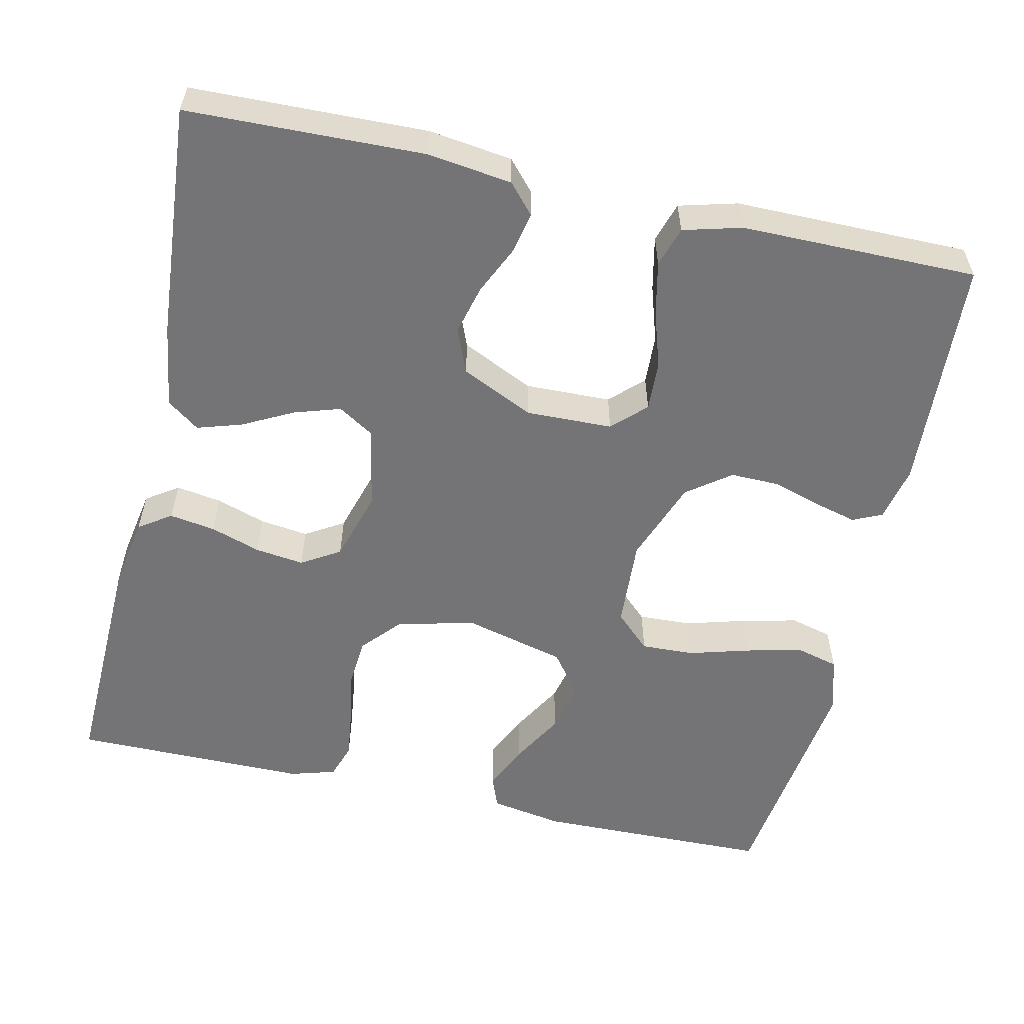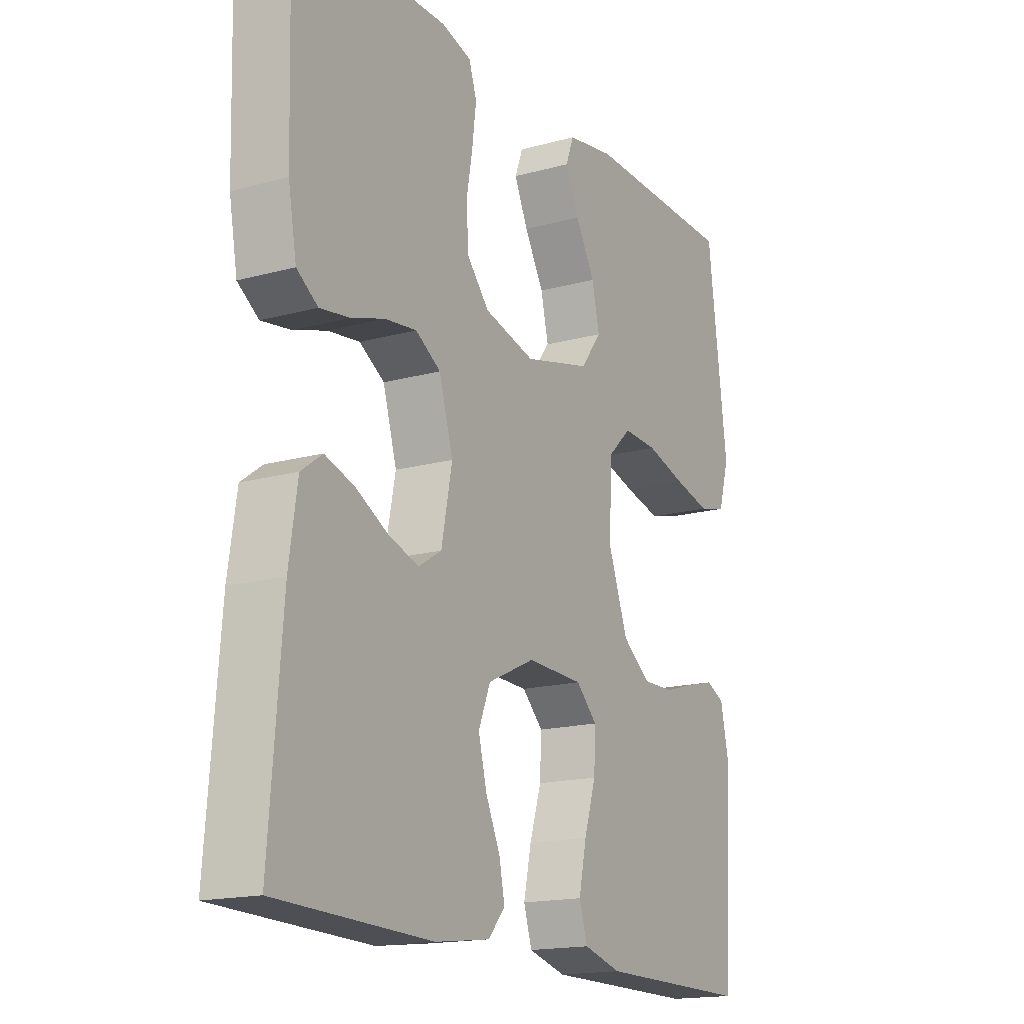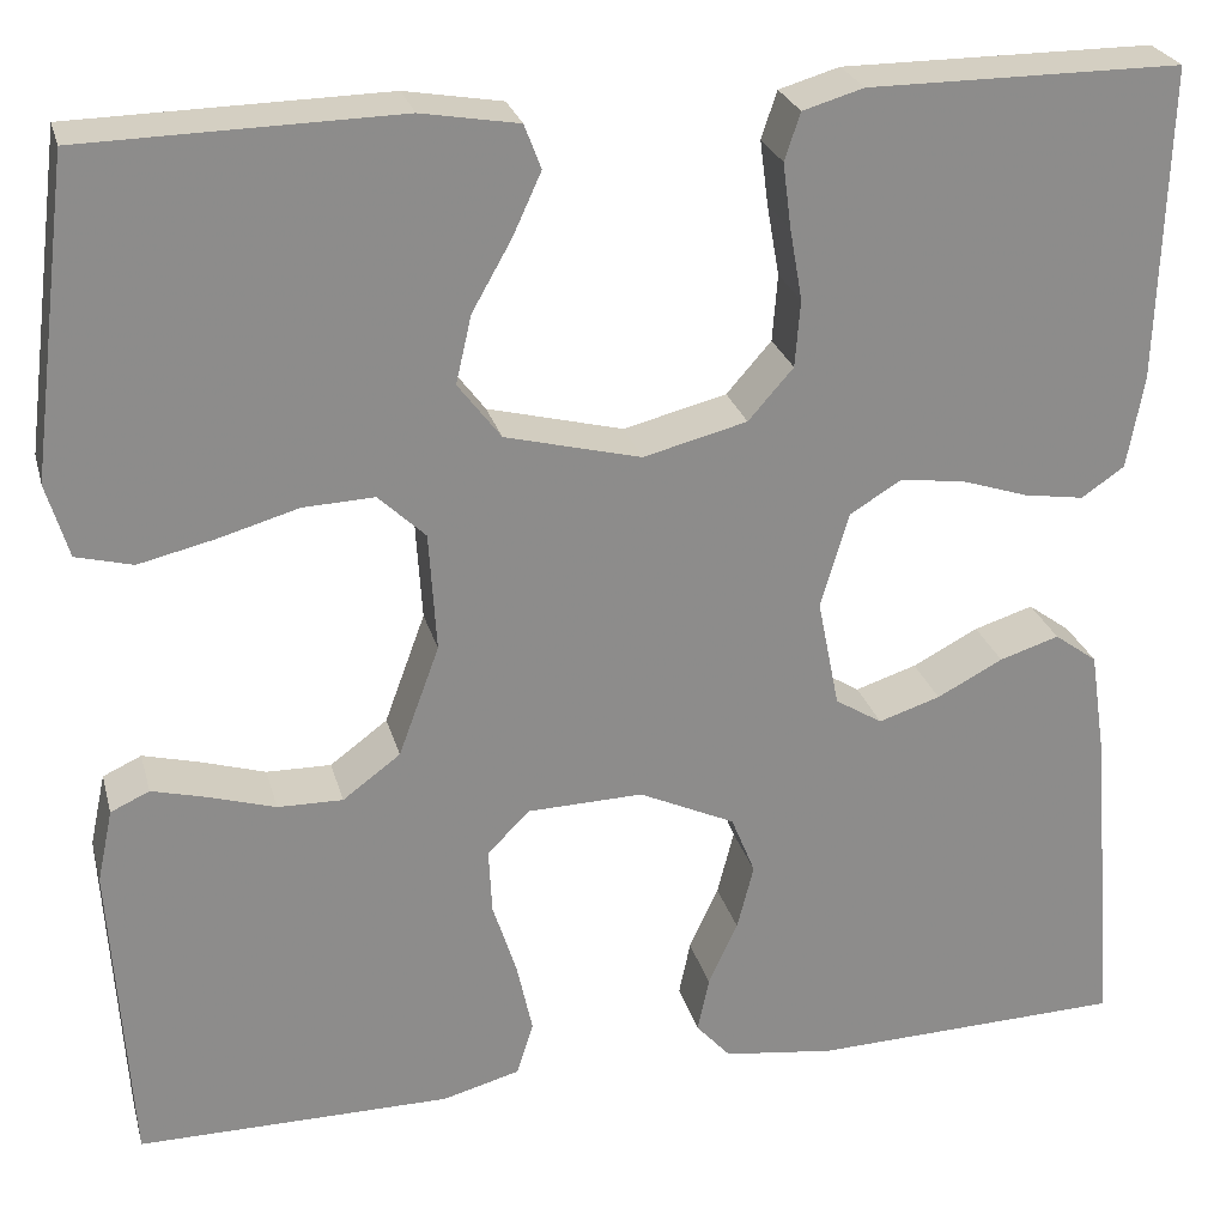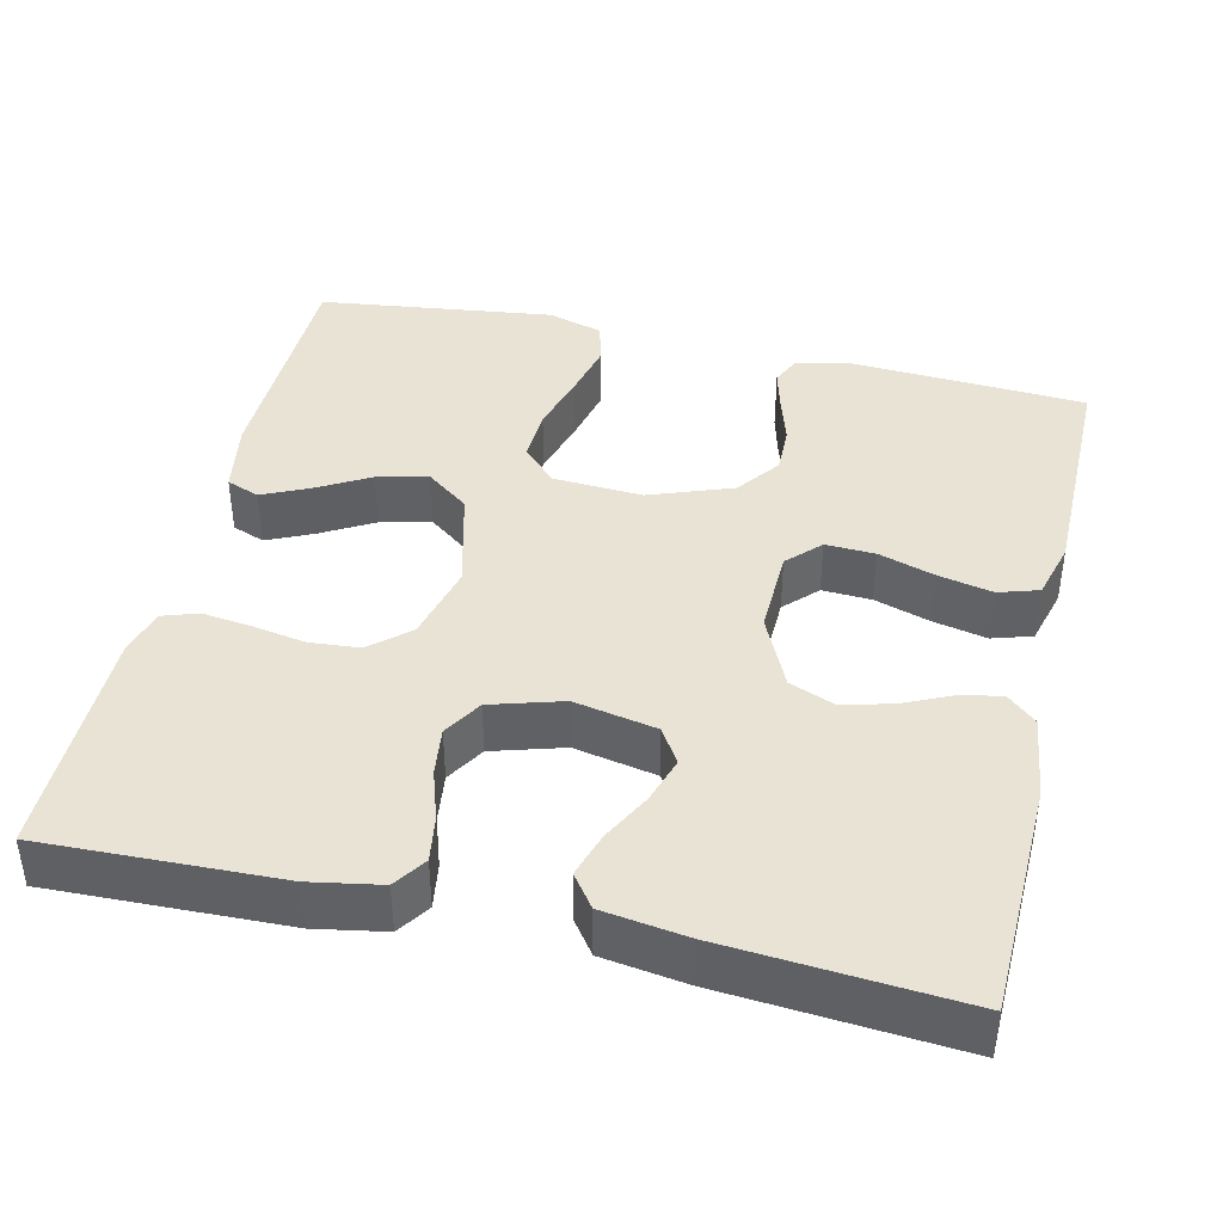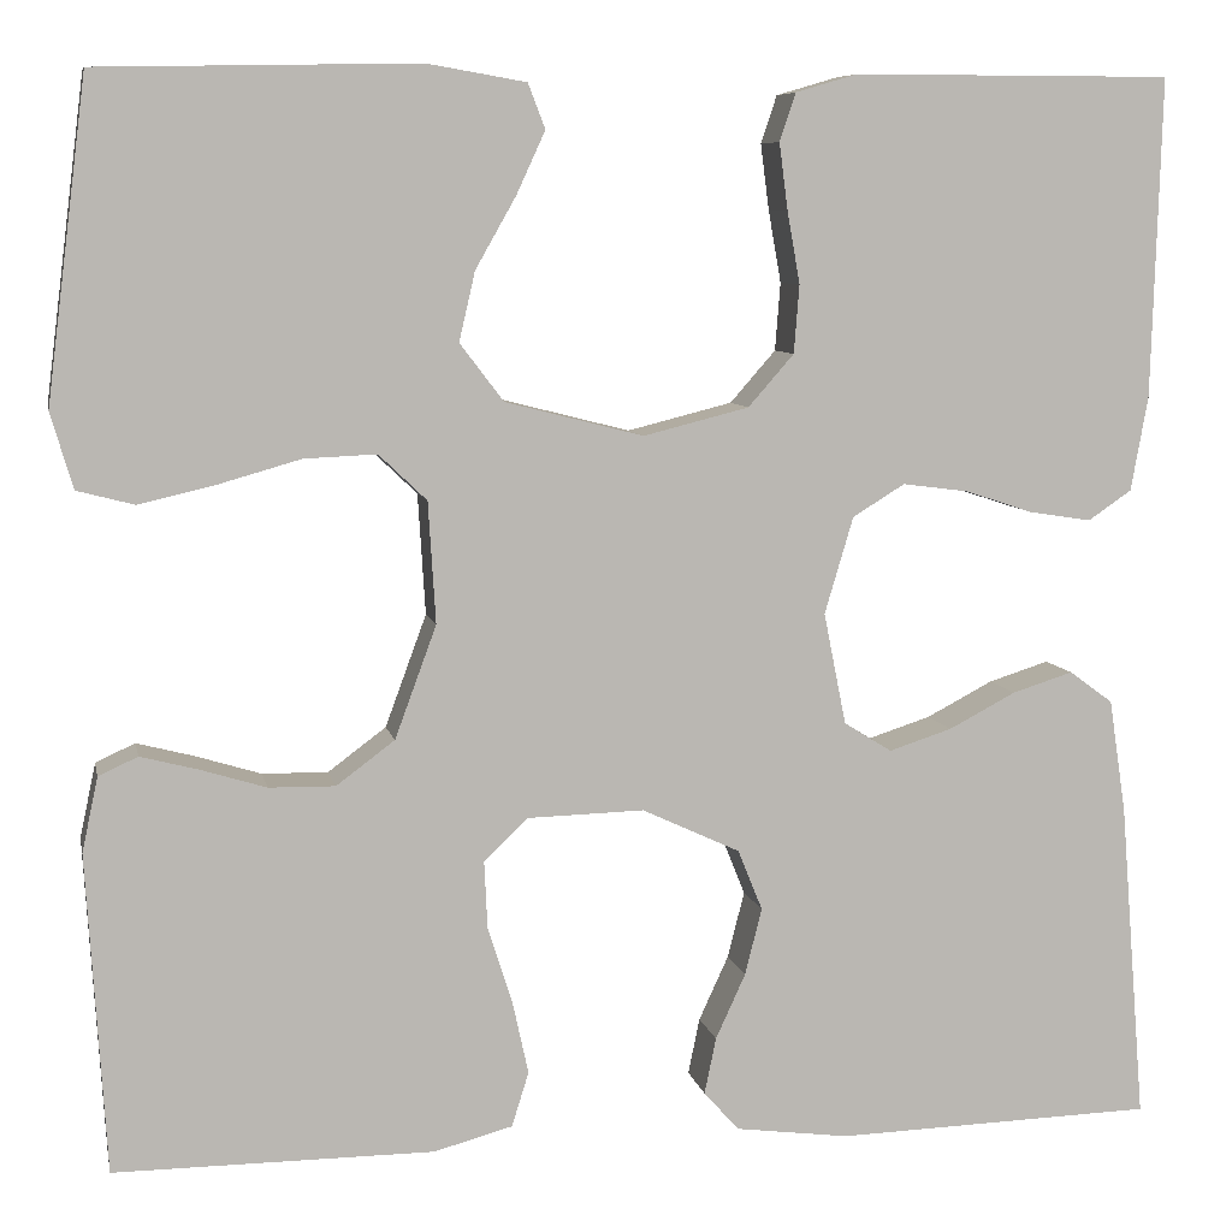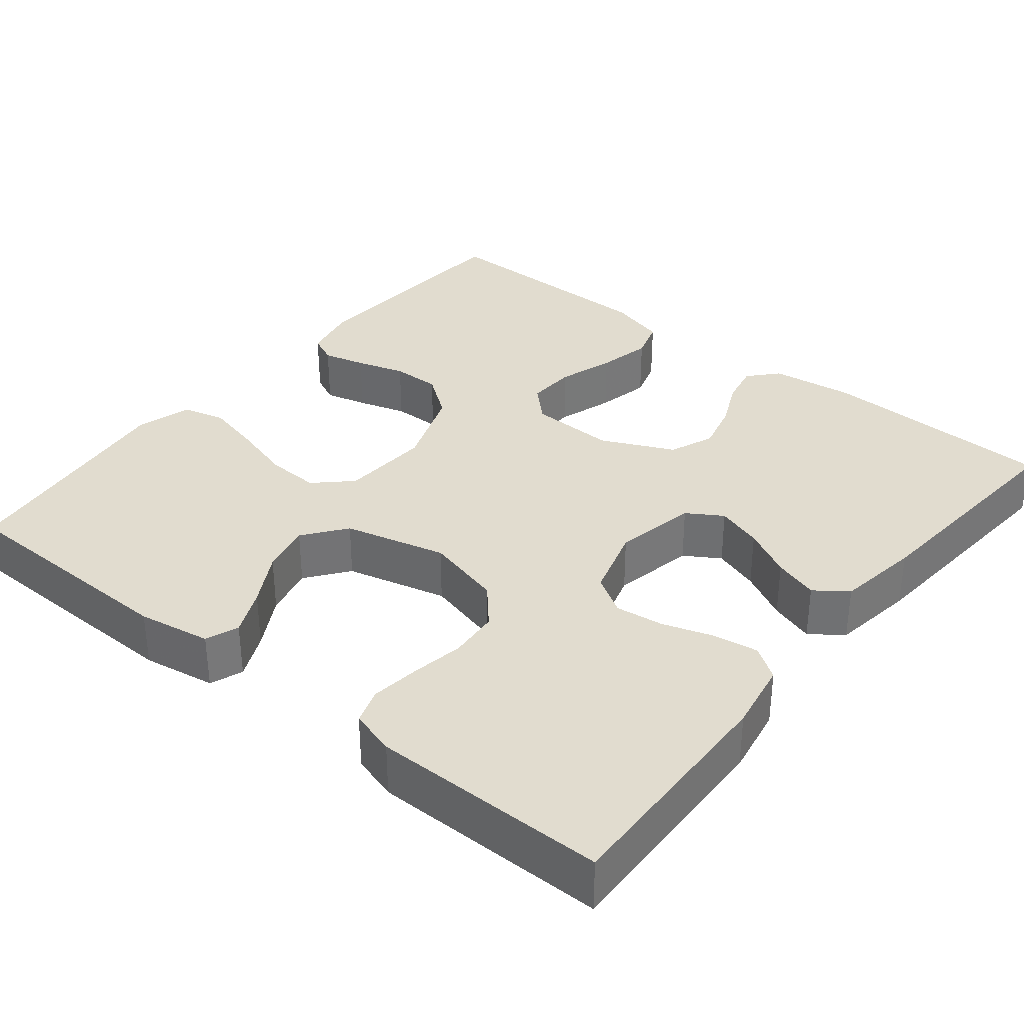
<metadata>
{"format":"obj","ext":"obj","renderer":"f3d","projection":"perspective","resolution":1024,"background":"white","views":[{"elev":-56.3,"azim":167.3,"up":"+Y"},{"elev":-16.8,"azim":119.1,"up":"+Z"},{"elev":25.8,"azim":-14.3,"up":"+Z"},{"elev":41.0,"azim":103.0,"up":"+Y"},{"elev":7.7,"azim":-11.4,"up":"+Z"},{"elev":34.4,"azim":38.9,"up":"+Y"}]}
</metadata>
<code>
v -0.5 0.07 0.5
v -0.2 0.07 0.506
v -0.107 0.07 0.49
v -0.091 0.07 0.448
v -0.118 0.07 0.389
v -0.156 0.07 0.322
v -0.171 0.07 0.257
v -0.13 0.07 0.203
v 0 0.07 0.17
v 0.099 0.07 0.195
v 0.142 0.07 0.244
v 0.147 0.07 0.308
v 0.135 0.07 0.376
v 0.127 0.07 0.438
v 0.142 0.07 0.483
v 0.2 0.07 0.5
v 0.5 0.07 0.5
v 0.491 0.07 0.2
v 0.475 0.07 0.111
v 0.434 0.07 0.083
v 0.376 0.07 0.092
v 0.312 0.07 0.113
v 0.25 0.07 0.121
v 0.201 0.07 0.091
v 0.174 0.07 0
v 0.195 0.07 -0.105
v 0.24 0.07 -0.133
v 0.299 0.07 -0.114
v 0.362 0.07 -0.081
v 0.419 0.07 -0.063
v 0.46 0.07 -0.093
v 0.476 0.07 -0.2
v 0.5 0.07 -0.5
v 0.2 0.07 -0.509
v 0.093 0.07 -0.495
v 0.06 0.07 -0.458
v 0.071 0.07 -0.405
v 0.099 0.07 -0.344
v 0.115 0.07 -0.281
v 0.092 0.07 -0.224
v 0 0.07 -0.181
v -0.11 0.07 -0.184
v -0.151 0.07 -0.224
v -0.148 0.07 -0.287
v -0.125 0.07 -0.359
v -0.11 0.07 -0.428
v -0.126 0.07 -0.479
v -0.2 0.07 -0.499
v -0.5 0.07 -0.5
v -0.518 0.07 -0.2
v -0.503 0.07 -0.13
v -0.466 0.07 -0.113
v -0.412 0.07 -0.127
v -0.35 0.07 -0.146
v -0.288 0.07 -0.147
v -0.233 0.07 -0.106
v -0.194 0.07 0
v -0.201 0.07 0.114
v -0.246 0.07 0.157
v -0.314 0.07 0.154
v -0.391 0.07 0.132
v -0.463 0.07 0.115
v -0.517 0.07 0.129
v -0.538 0.07 0.2
v -0.5 0 0.5
v -0.2 0 0.506
v -0.107 0 0.49
v -0.091 0 0.448
v -0.118 0 0.389
v -0.156 0 0.322
v -0.171 0 0.257
v -0.13 0 0.203
v 0 0 0.17
v 0.099 0 0.195
v 0.142 0 0.244
v 0.147 0 0.308
v 0.135 0 0.376
v 0.127 0 0.438
v 0.142 0 0.483
v 0.2 0 0.5
v 0.5 0 0.5
v 0.491 0 0.2
v 0.475 0 0.111
v 0.434 0 0.083
v 0.376 0 0.092
v 0.312 0 0.113
v 0.25 0 0.121
v 0.201 0 0.091
v 0.174 0 0
v 0.195 0 -0.105
v 0.24 0 -0.133
v 0.299 0 -0.114
v 0.362 0 -0.081
v 0.419 0 -0.063
v 0.46 0 -0.093
v 0.476 0 -0.2
v 0.5 0 -0.5
v 0.2 0 -0.509
v 0.093 0 -0.495
v 0.06 0 -0.458
v 0.071 0 -0.405
v 0.099 0 -0.344
v 0.115 0 -0.281
v 0.092 0 -0.224
v 0 0 -0.181
v -0.11 0 -0.184
v -0.151 0 -0.224
v -0.148 0 -0.287
v -0.125 0 -0.359
v -0.11 0 -0.428
v -0.126 0 -0.479
v -0.2 0 -0.499
v -0.5 0 -0.5
v -0.518 0 -0.2
v -0.503 0 -0.13
v -0.466 0 -0.113
v -0.412 0 -0.127
v -0.35 0 -0.146
v -0.288 0 -0.147
v -0.233 0 -0.106
v -0.194 0 0
v -0.201 0 0.114
v -0.246 0 0.157
v -0.314 0 0.154
v -0.391 0 0.132
v -0.463 0 0.115
v -0.517 0 0.129
v -0.538 0 0.2
f 60 61 62 63
f 60 63 64 1
f 51 52 53 54
f 49 50 51 54
f 49 54 55
f 48 49 55 56
f 44 45 46 47
f 44 47 48 56
f 35 36 37 38
f 35 38 39
f 34 35 39
f 33 34 39
f 32 33 39 40
f 28 29 30 31
f 27 28 31 32
f 19 20 21 22
f 19 22 23
f 18 19 23
f 17 18 23
f 16 17 23 24
f 12 13 14 15
f 12 15 16 24
f 3 4 5 6
f 1 2 3 6
f 59 60 1 6
f 43 44 56 57
f 42 43 57 58
f 41 42 58
f 27 32 40 41
f 26 27 41 58
f 25 26 58 59
f 11 12 24 25
f 10 11 25
f 9 10 25
f 8 9 25 59
f 59 6 7
f 7 8 59
f 127 126 125 124
f 65 128 127 124
f 118 117 116 115
f 118 115 114 113
f 119 118 113
f 120 119 113 112
f 111 110 109 108
f 120 112 111 108
f 102 101 100 99
f 103 102 99
f 103 99 98
f 103 98 97
f 104 103 97 96
f 95 94 93 92
f 96 95 92 91
f 86 85 84 83
f 87 86 83
f 87 83 82
f 87 82 81
f 88 87 81 80
f 79 78 77 76
f 88 80 79 76
f 70 69 68 67
f 70 67 66 65
f 70 65 124 123
f 121 120 108 107
f 122 121 107 106
f 122 106 105
f 105 104 96 91
f 122 105 91 90
f 123 122 90 89
f 89 88 76 75
f 89 75 74
f 89 74 73
f 123 89 73 72
f 71 70 123
f 123 72 71
f 1 65 66 2
f 2 66 67 3
f 3 67 68 4
f 4 68 69 5
f 5 69 70 6
f 6 70 71 7
f 7 71 72 8
f 8 72 73 9
f 9 73 74 10
f 10 74 75 11
f 11 75 76 12
f 12 76 77 13
f 13 77 78 14
f 14 78 79 15
f 15 79 80 16
f 16 80 81 17
f 17 81 82 18
f 18 82 83 19
f 19 83 84 20
f 20 84 85 21
f 21 85 86 22
f 22 86 87 23
f 23 87 88 24
f 24 88 89 25
f 25 89 90 26
f 26 90 91 27
f 27 91 92 28
f 28 92 93 29
f 29 93 94 30
f 30 94 95 31
f 31 95 96 32
f 32 96 97 33
f 33 97 98 34
f 34 98 99 35
f 35 99 100 36
f 36 100 101 37
f 37 101 102 38
f 38 102 103 39
f 39 103 104 40
f 40 104 105 41
f 41 105 106 42
f 42 106 107 43
f 43 107 108 44
f 44 108 109 45
f 45 109 110 46
f 46 110 111 47
f 47 111 112 48
f 48 112 113 49
f 49 113 114 50
f 50 114 115 51
f 51 115 116 52
f 52 116 117 53
f 53 117 118 54
f 54 118 119 55
f 55 119 120 56
f 56 120 121 57
f 57 121 122 58
f 58 122 123 59
f 59 123 124 60
f 60 124 125 61
f 61 125 126 62
f 62 126 127 63
f 63 127 128 64
f 64 128 65 1

</code>
